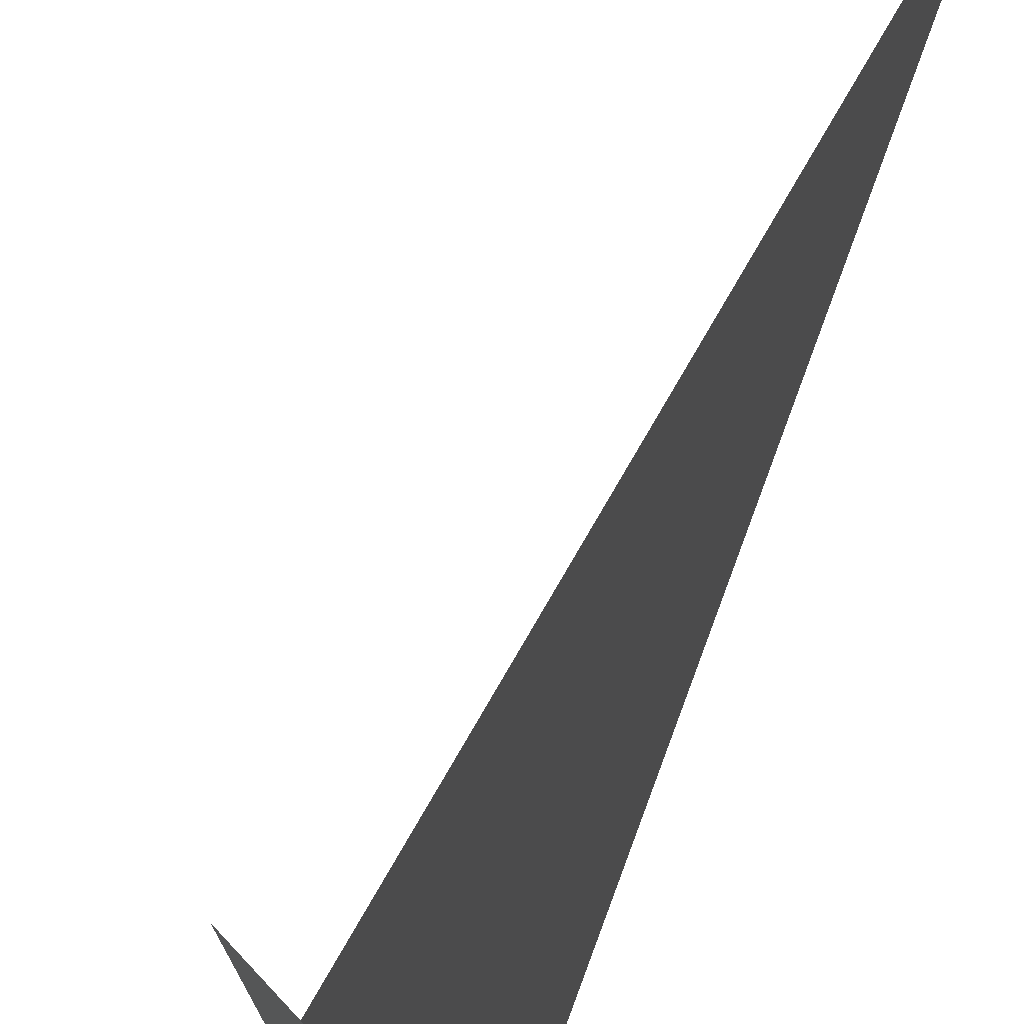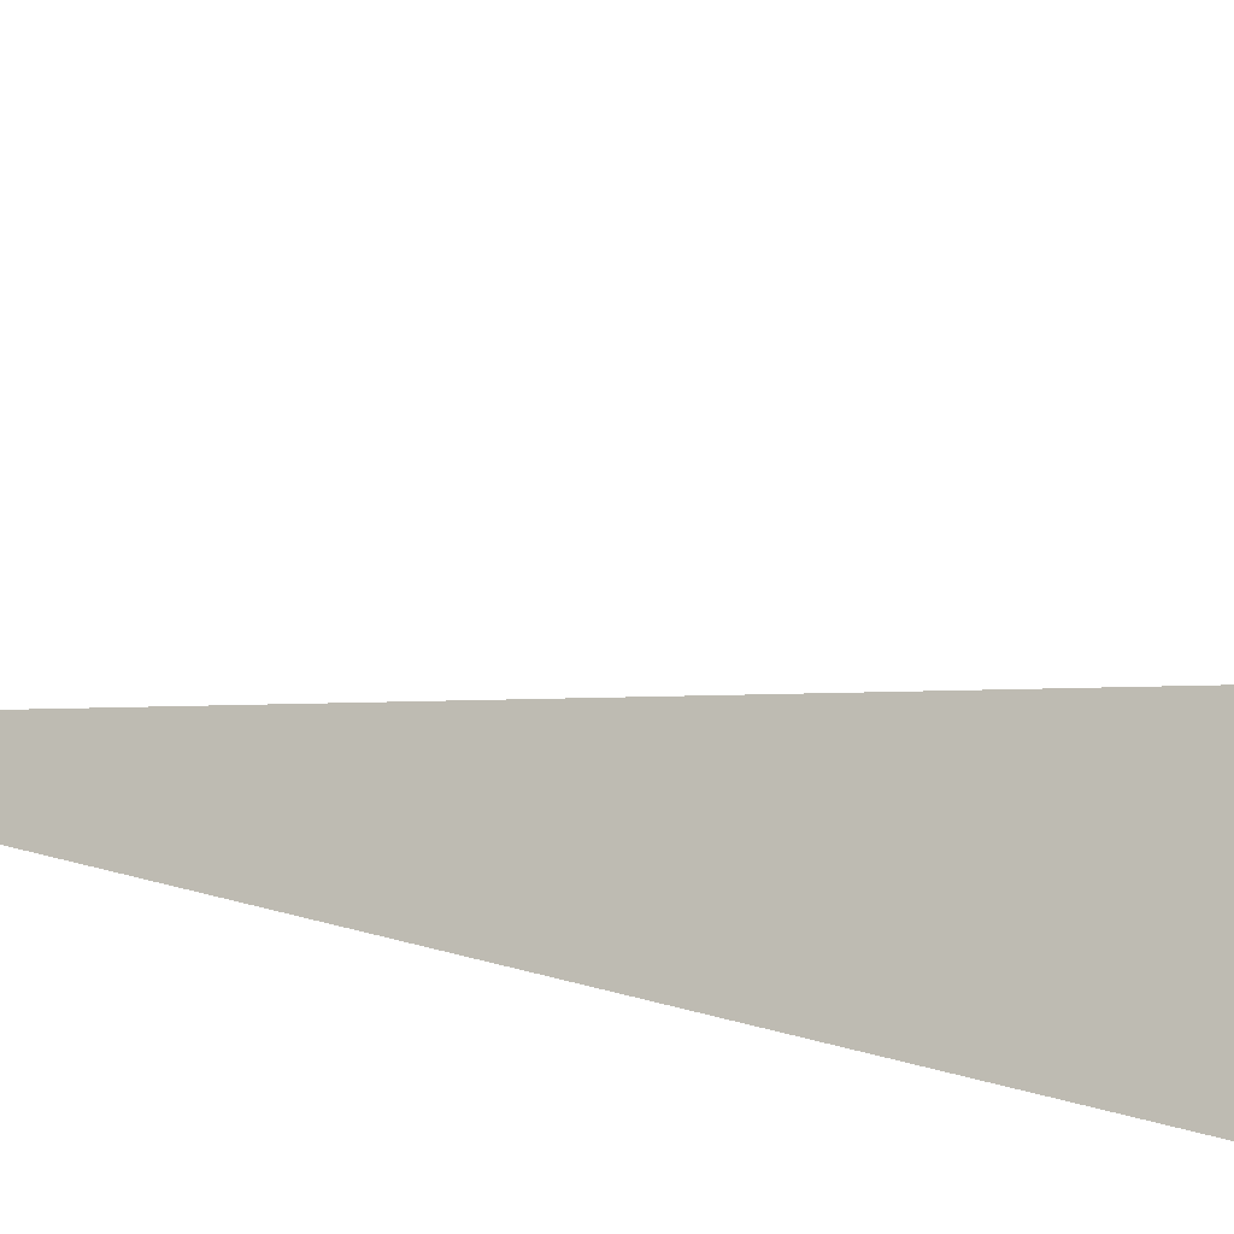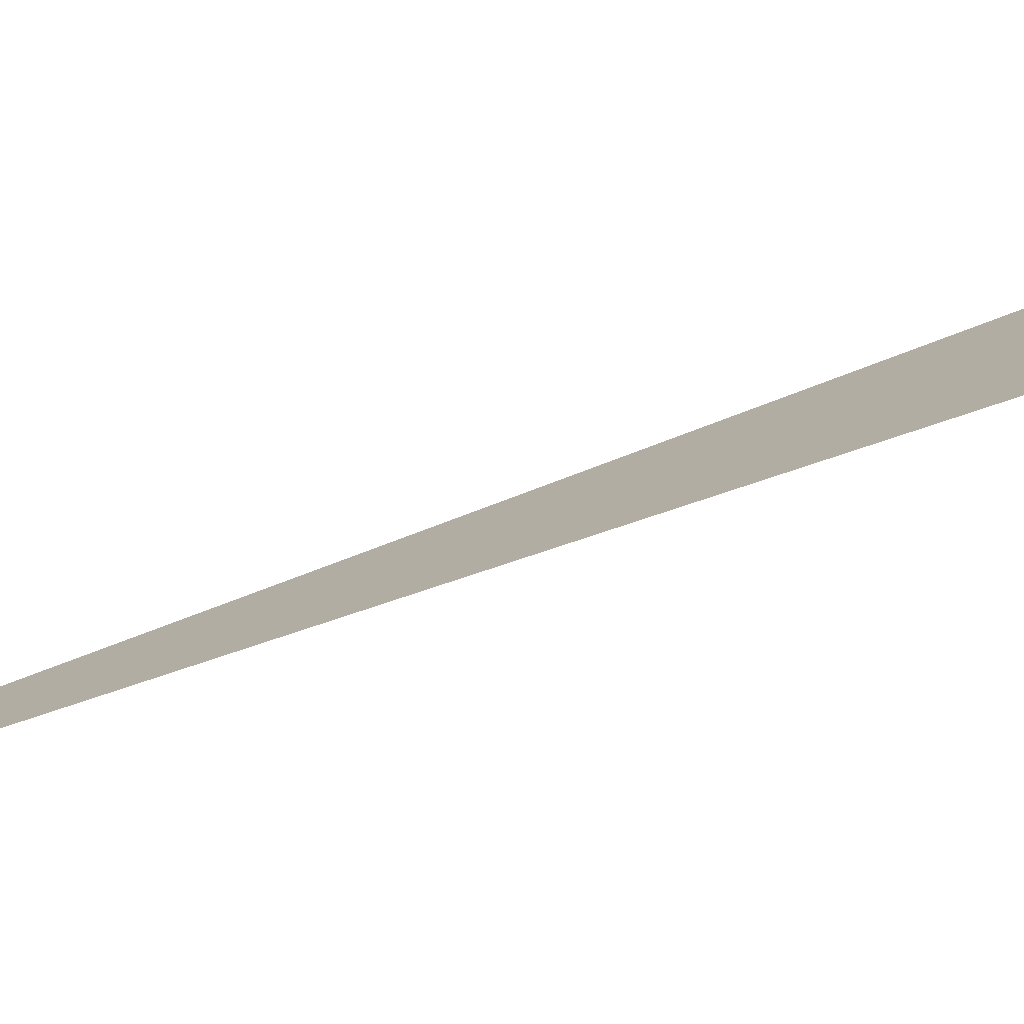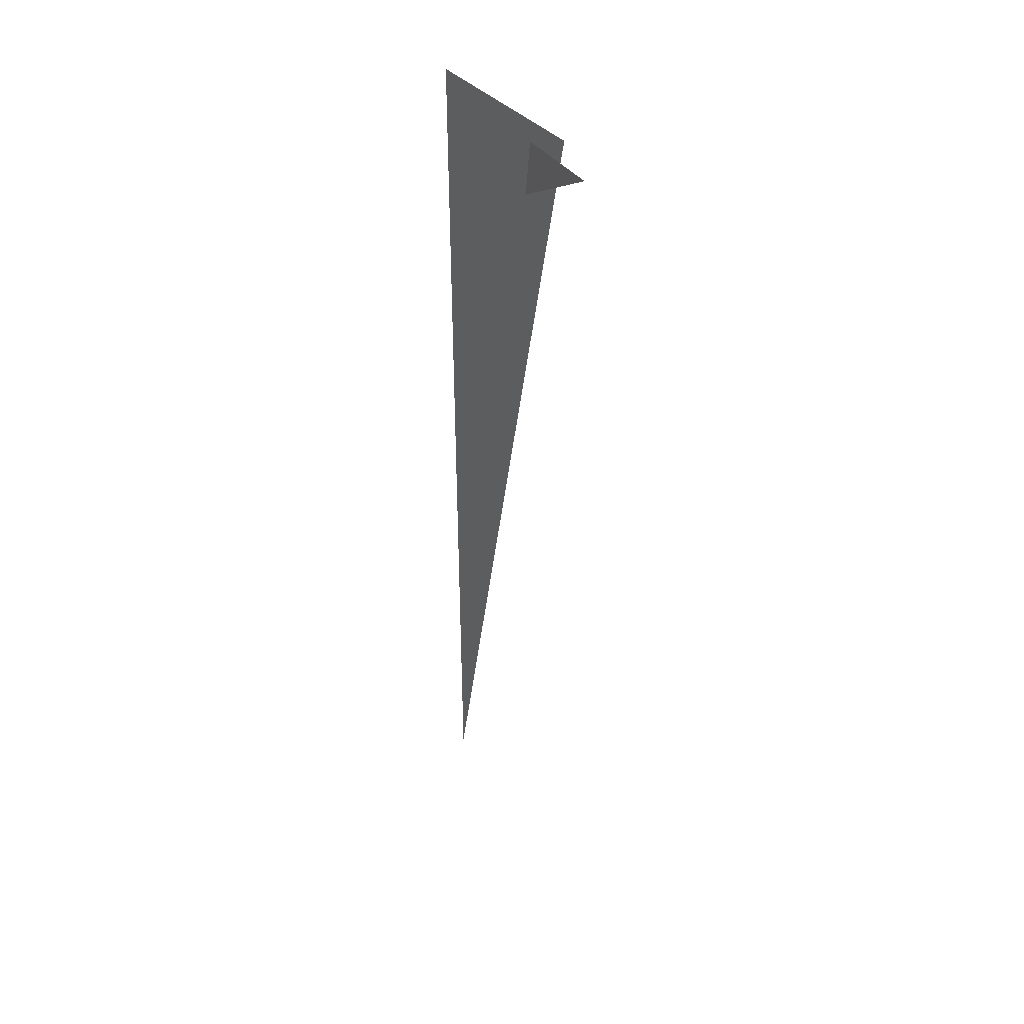
<metadata>
{"format":"obj","ext":"obj","renderer":"f3d","projection":"perspective","resolution":1024,"background":"white","views":[{"elev":-34.3,"azim":170.2,"up":"+Y"},{"elev":-12.3,"azim":-146.1,"up":"+Y"},{"elev":-62.1,"azim":-69.7,"up":"+Y"},{"elev":39.8,"azim":127.9,"up":"+Z"}]}
</metadata>
<code>
v -1.374 6.994 3.33
v -1.207 7.619 3.33
v -1.374 6.994 0
v -1.342 7.261 3.233
v -1.094 7.782 3.292
v -1.266 7.411 3.038
f 1 2 3
f 4 5 6

</code>
